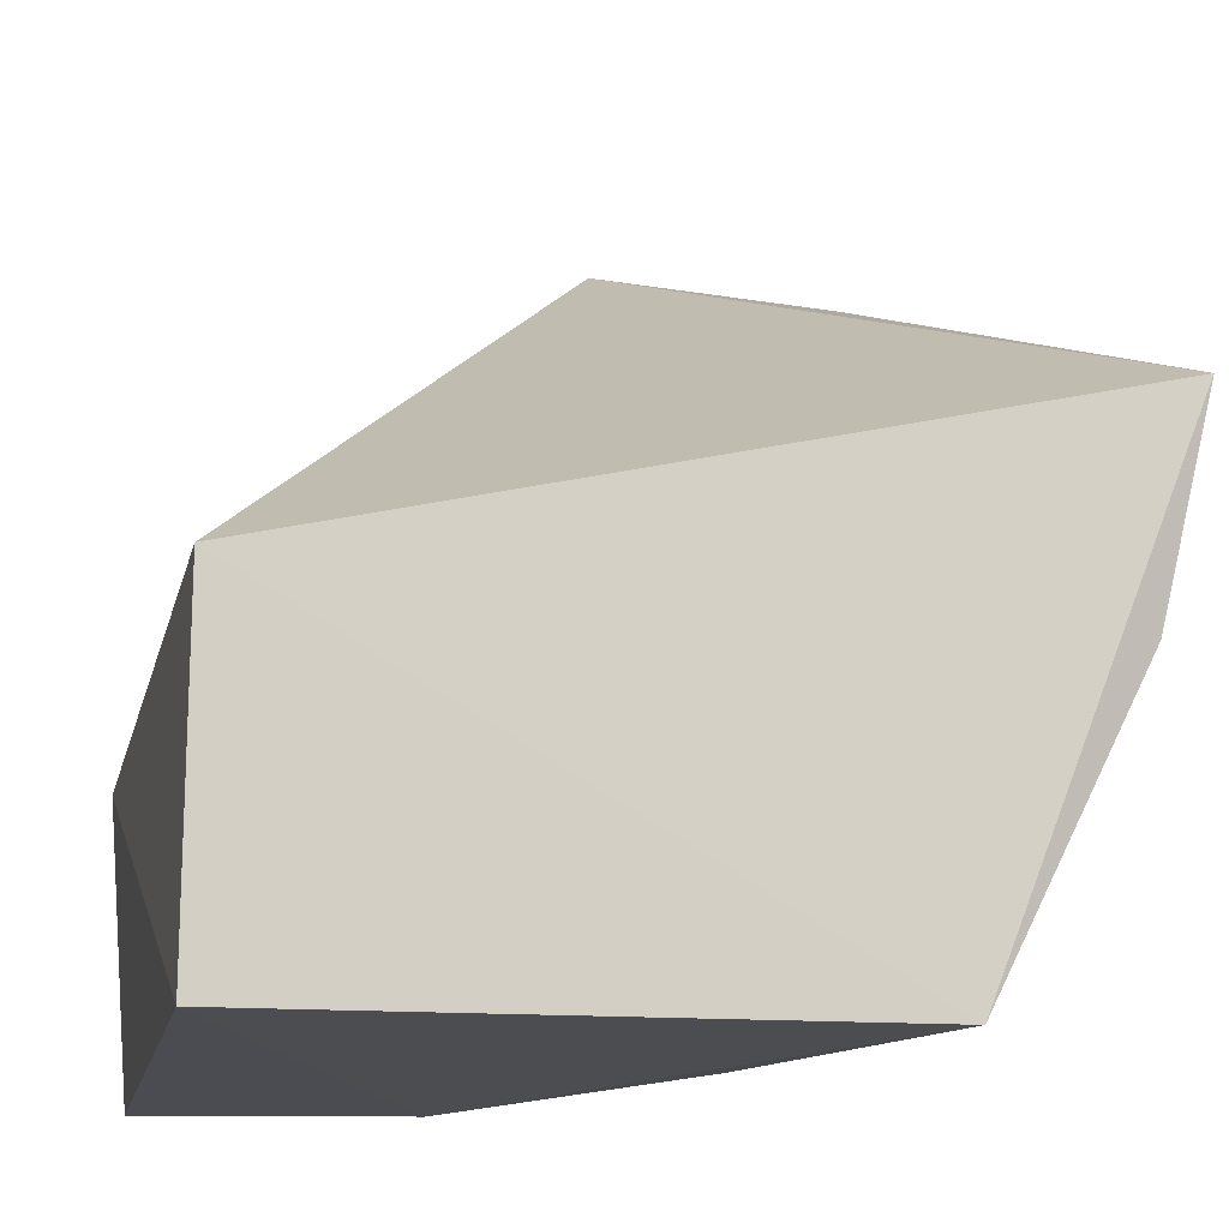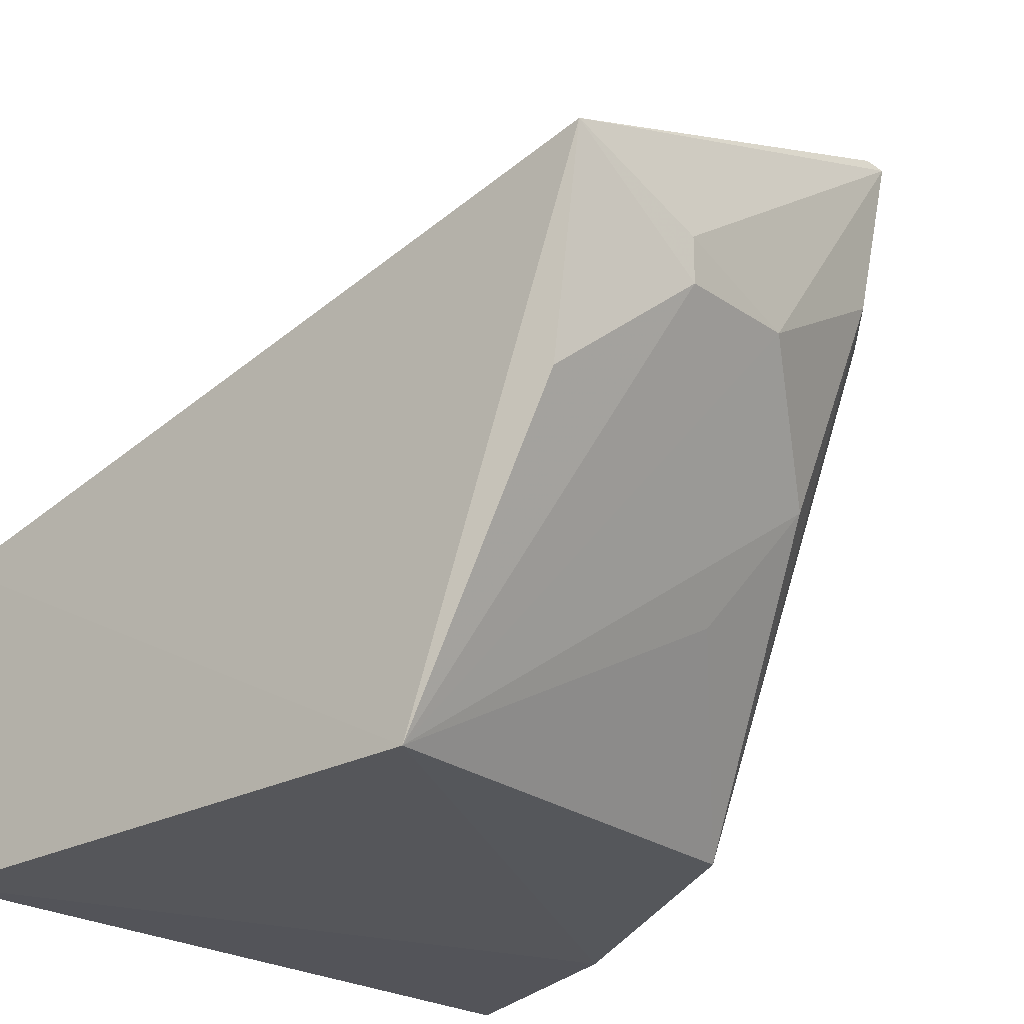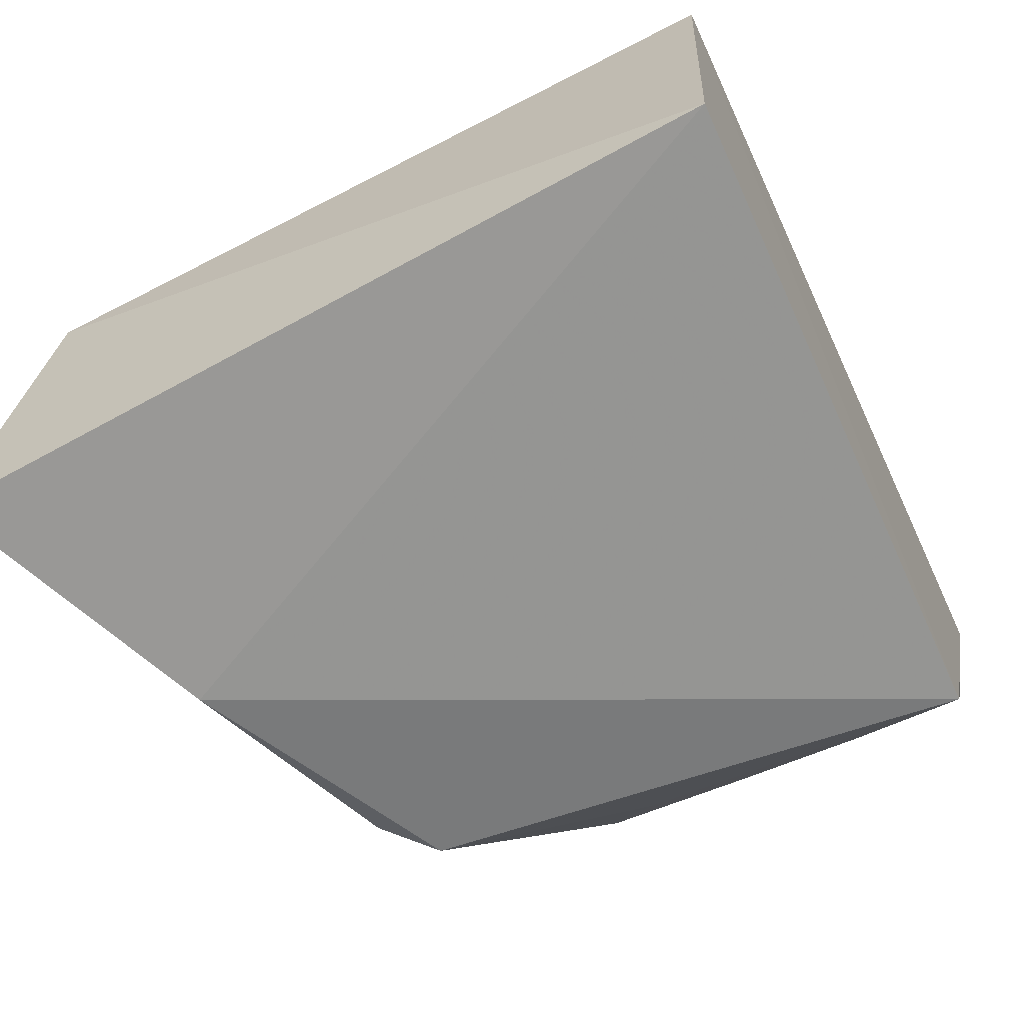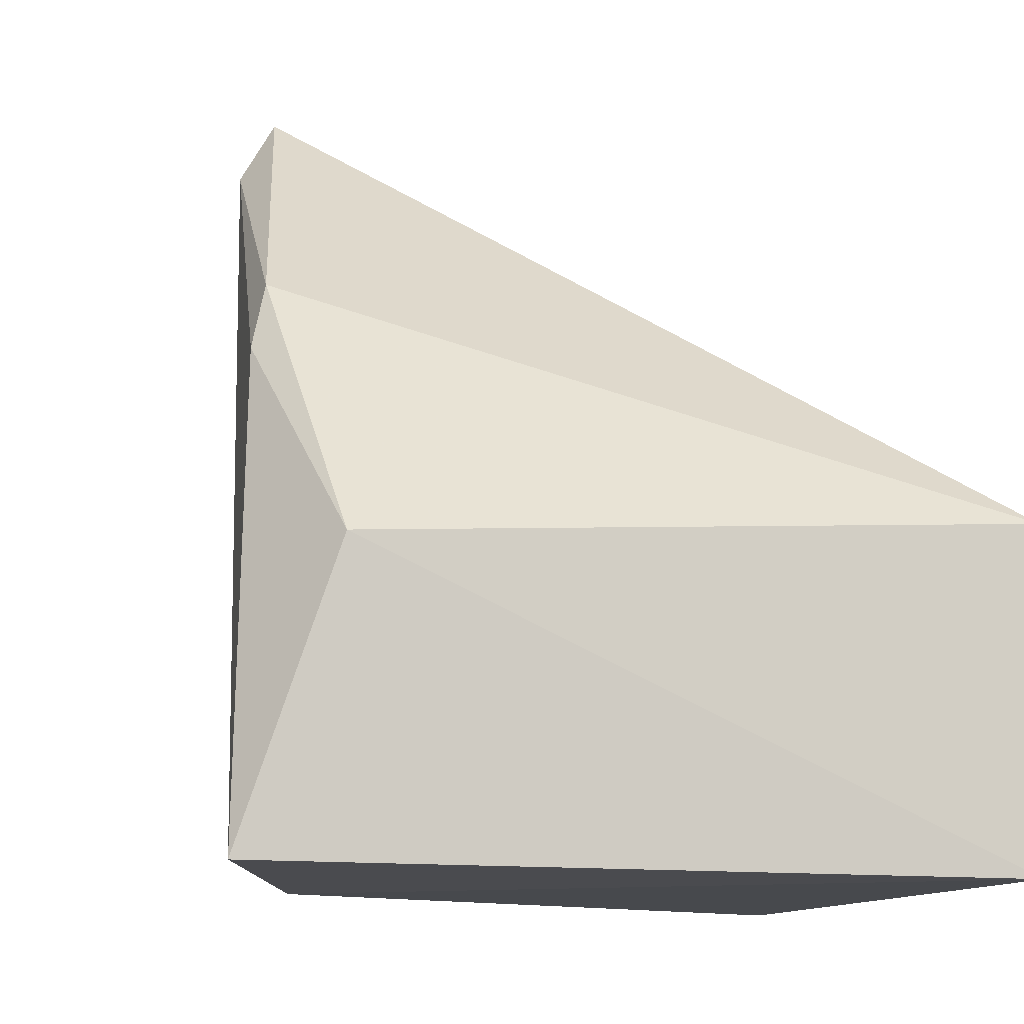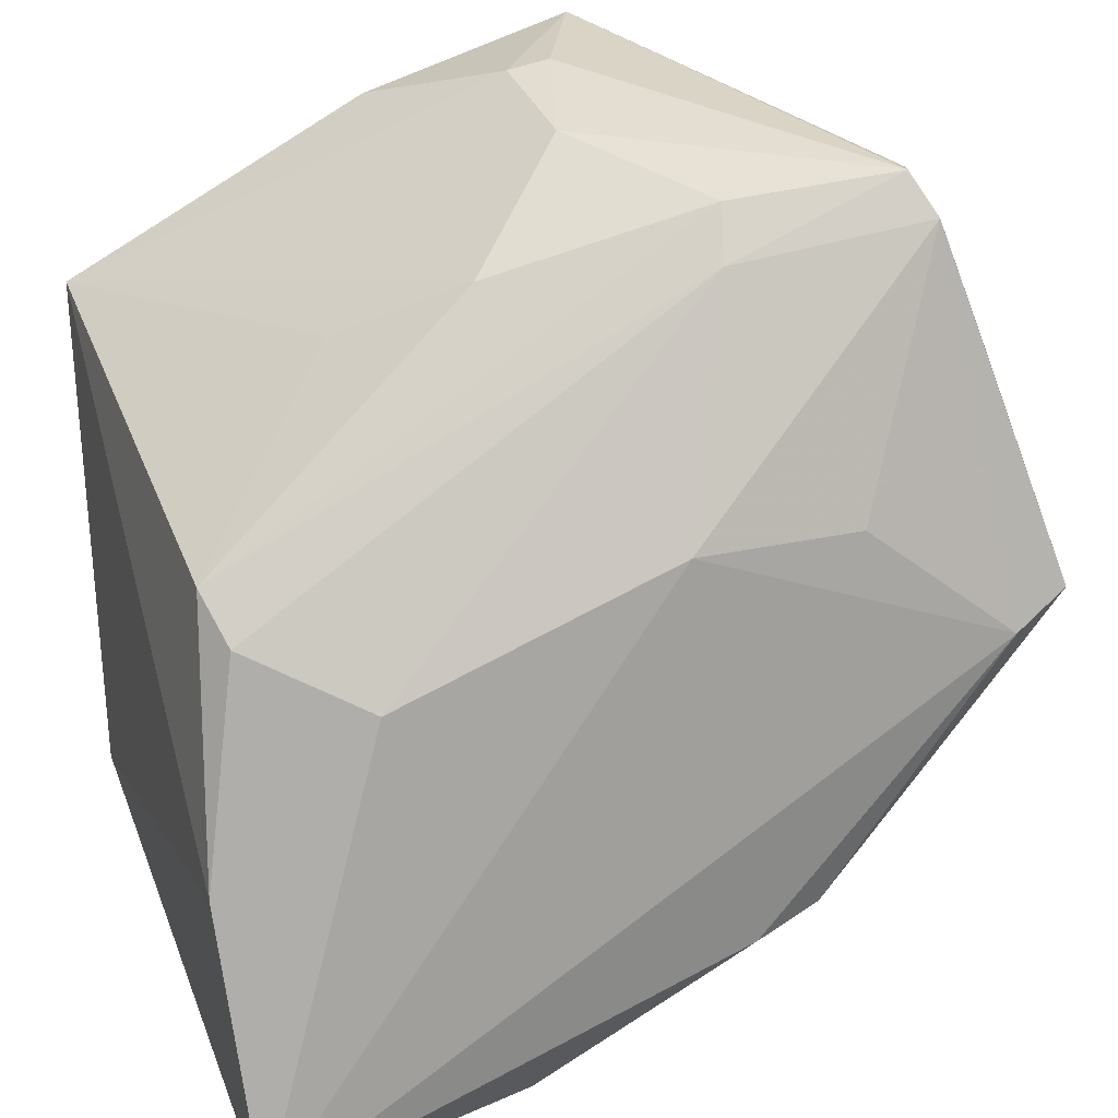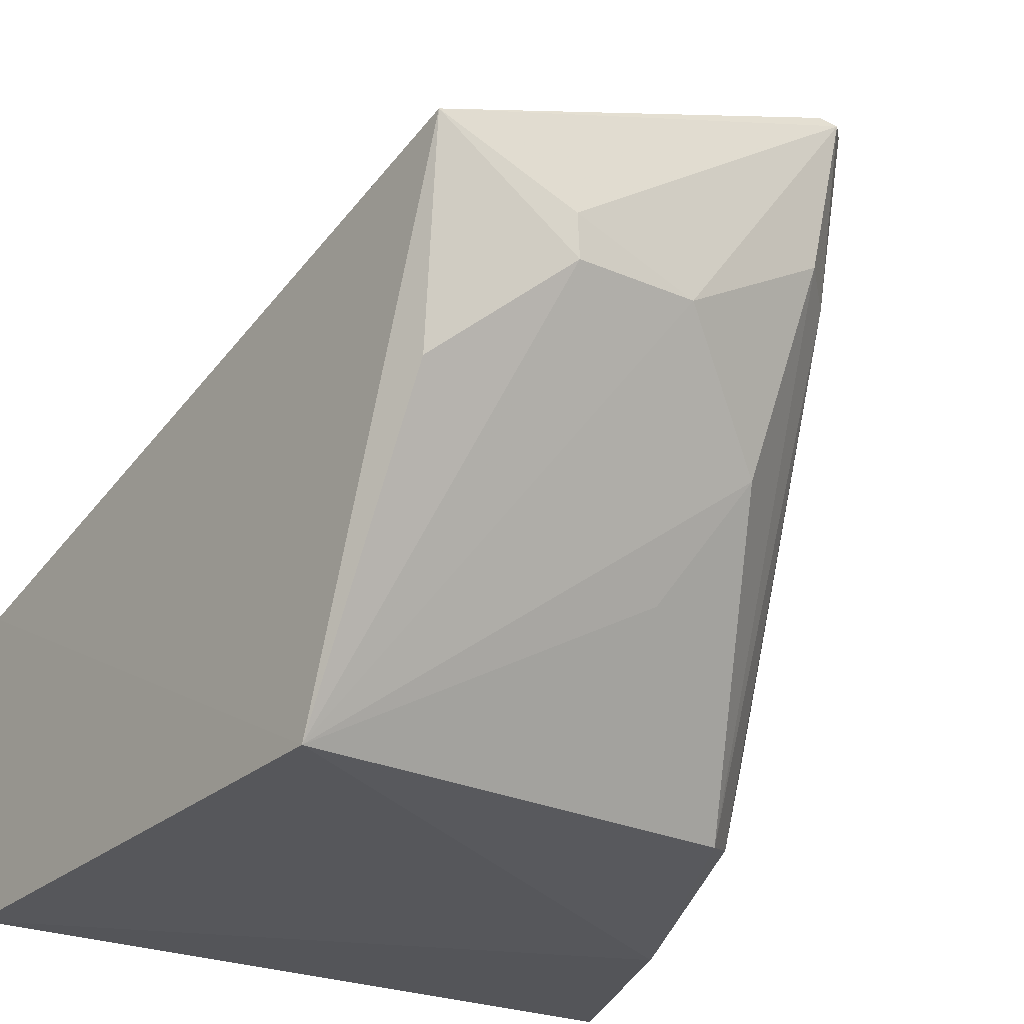
<metadata>
{"format":"obj","ext":"obj","renderer":"f3d","projection":"perspective","resolution":1024,"background":"white","views":[{"elev":-15.0,"azim":-105.4,"up":"+Y"},{"elev":-24.5,"azim":-49.3,"up":"+Y"},{"elev":-67.5,"azim":-155.2,"up":"+Y"},{"elev":-13.1,"azim":160.7,"up":"+Y"},{"elev":34.3,"azim":71.4,"up":"+Z"},{"elev":-25.8,"azim":-36.3,"up":"+Y"}]}
</metadata>
<code>
v 0.02222 0.04658 0.1167
v 0.04008 0.002145 0.06717
v 0.03214 0.05411 0.09303
v -0.007966 0.02327 0.06384
v -0.006802 0.002767 0.1022
v 0.03441 0.02001 0.06507
v -0.007555 0.0364 0.1155
v 0.03186 0.03042 0.09999
v -0.007229 0.002199 0.06388
v 0.03749 0.03306 0.07573
v 0.02482 0.05061 0.1069
v 0.0101 0.0298 0.1162
v 0.03458 0.04975 0.09228
v 0.03261 0.001788 0.08353
v 0.0364 0.0374 0.07679
v 0.02115 0.04702 0.1163
v 0.02444 0.04772 0.1146
v -0.006274 0.02244 0.1125
v 0.001311 0.03231 0.1166
v 0.02492 0.003945 0.09933
v 0.03228 0.01221 0.09371
v 0.02643 0.05028 0.1068
v 0.03203 0.04085 0.09974
v 0.001621 0.02946 0.1164
v 0.01816 0.02221 0.1117
v 0.02791 0.005 0.09689
v 0.01405 0.01449 0.1074
v 0.02334 0.03517 0.1131
v 0.02053 0.03604 0.1157
f 7 3 4
f 7 4 5
f 9 5 4
f 9 6 2
f 9 4 6
f 10 2 6
f 11 3 7
f 13 8 2
f 13 2 10
f 14 9 2
f 14 5 9
f 15 10 6
f 15 6 4
f 15 4 3
f 15 13 10
f 15 3 13
f 16 11 7
f 16 7 1
f 17 13 3
f 17 16 1
f 17 11 16
f 18 7 5
f 19 12 1
f 19 1 7
f 20 5 14
f 21 14 2
f 21 2 8
f 22 17 3
f 22 3 11
f 22 11 17
f 23 17 8
f 23 8 13
f 23 13 17
f 24 18 5
f 24 5 12
f 24 12 19
f 24 19 7
f 24 7 18
f 25 12 5
f 26 20 14
f 26 14 21
f 27 25 5
f 27 5 20
f 27 20 25
f 28 20 26
f 28 17 1
f 28 8 17
f 28 26 21
f 28 21 8
f 29 1 12
f 29 12 25
f 29 28 1
f 29 25 20
f 29 20 28

</code>
